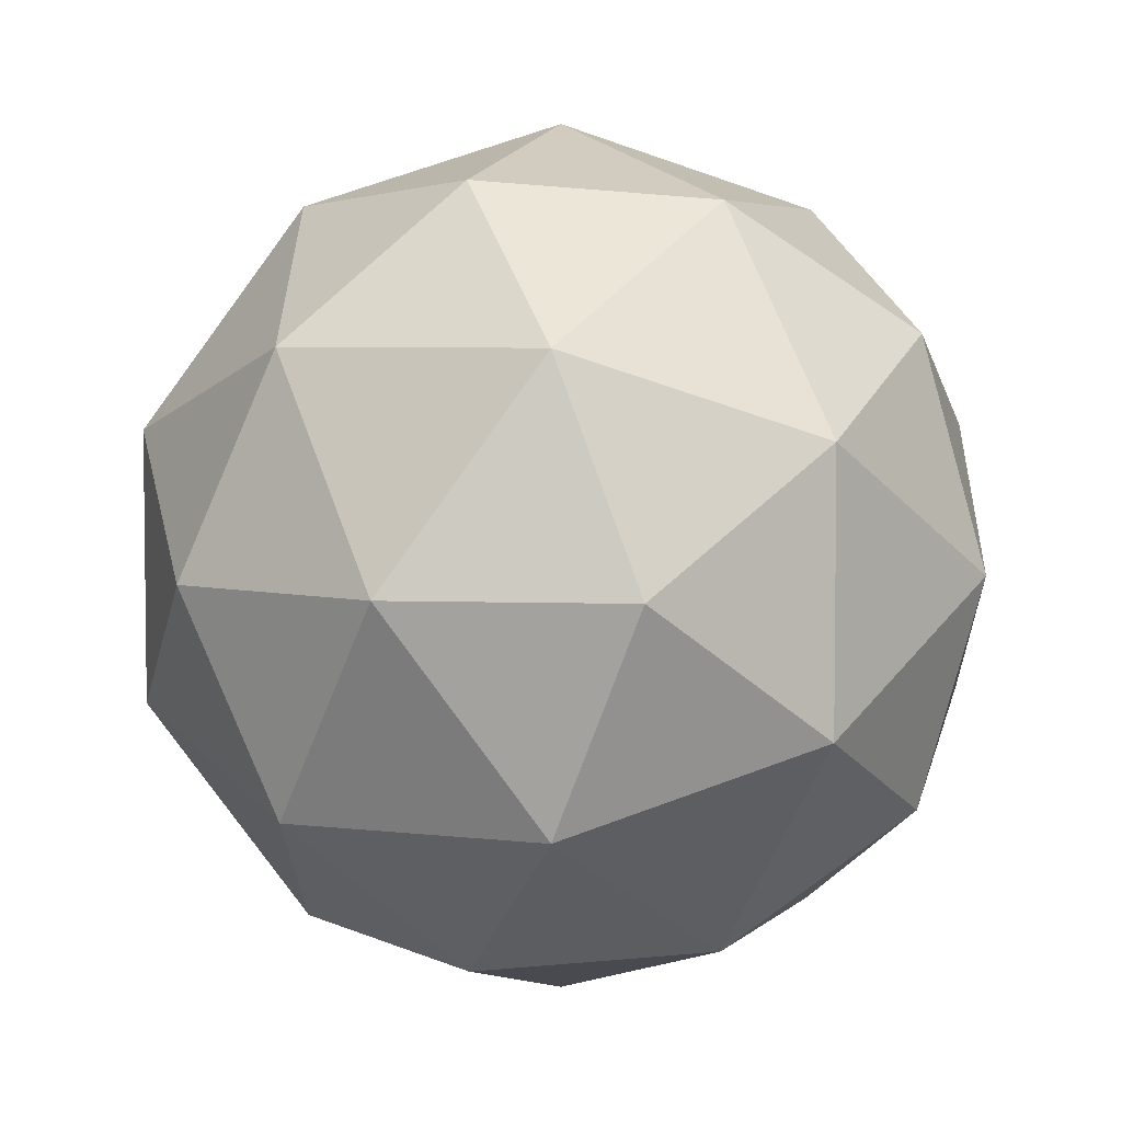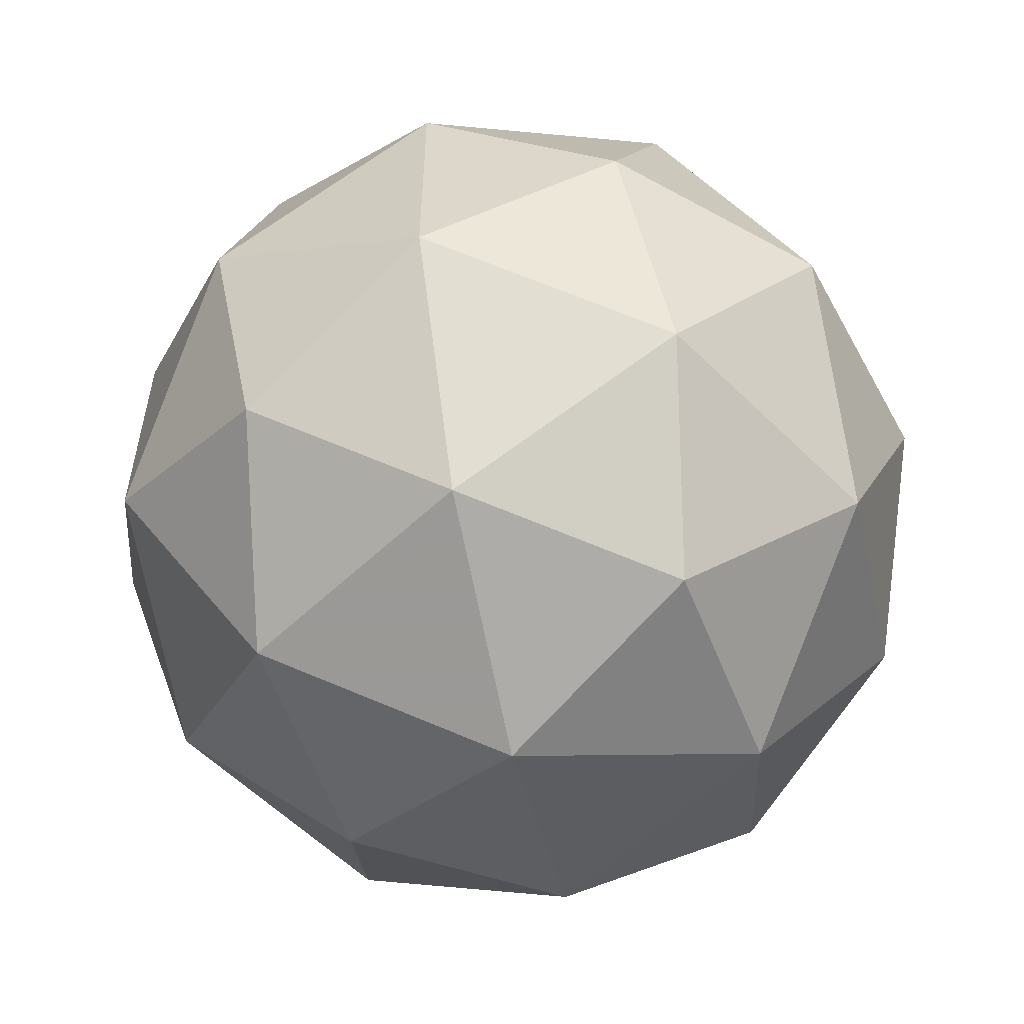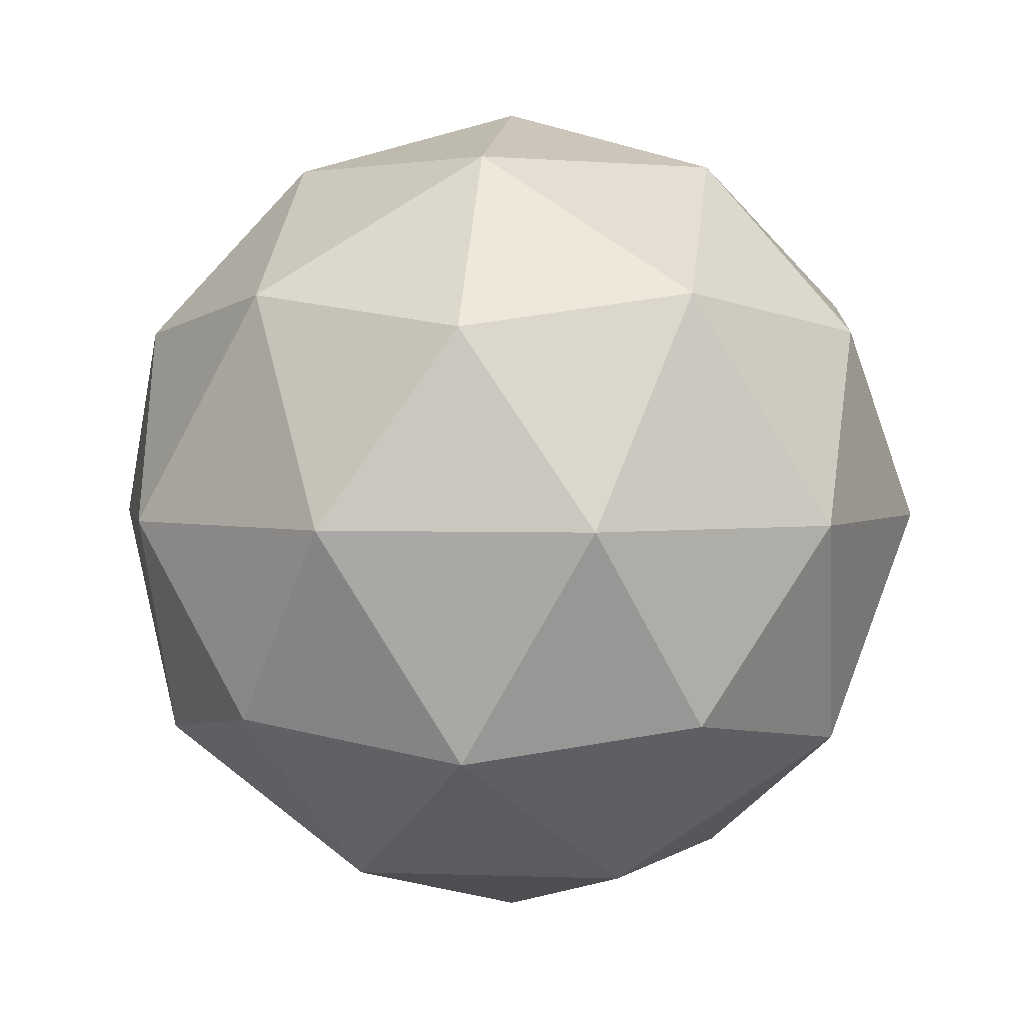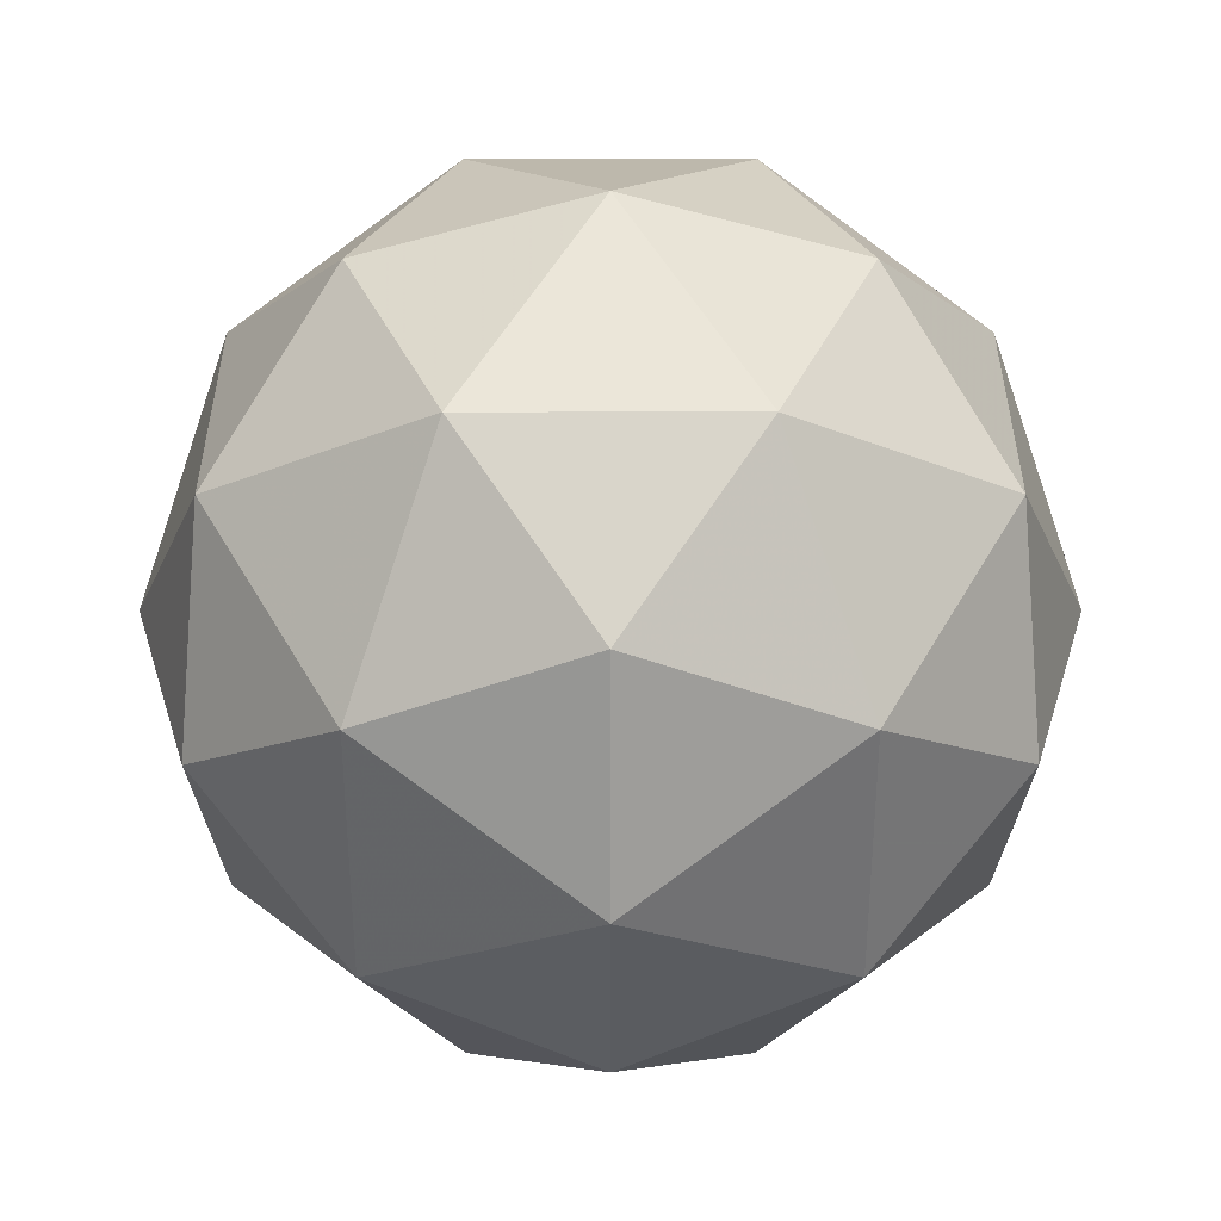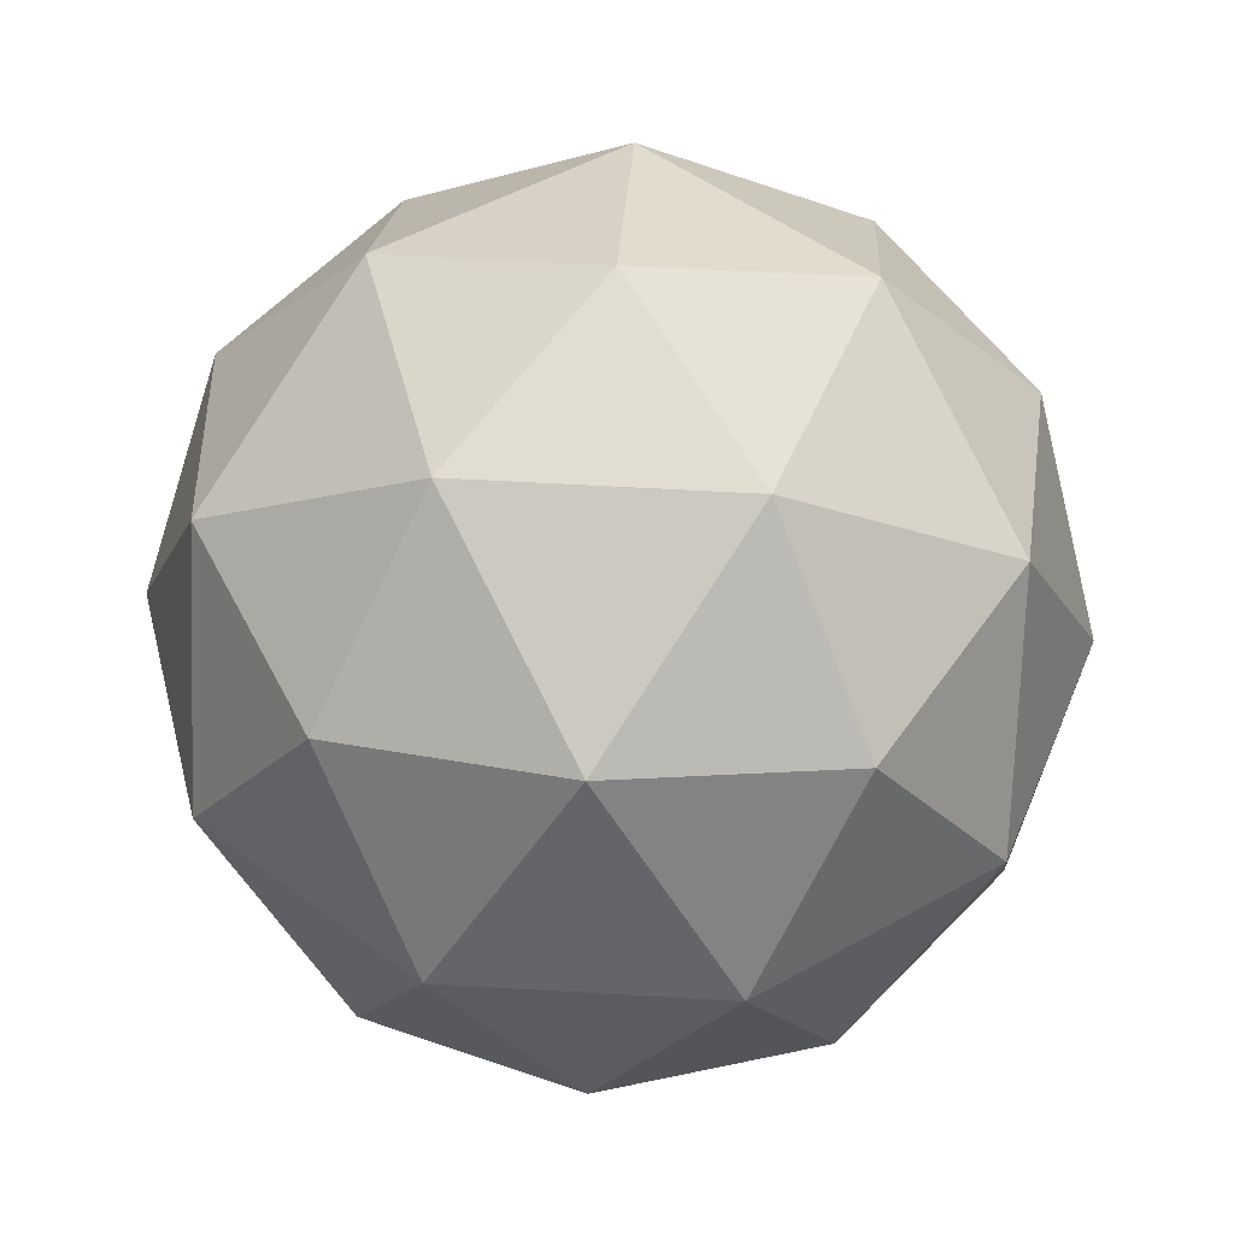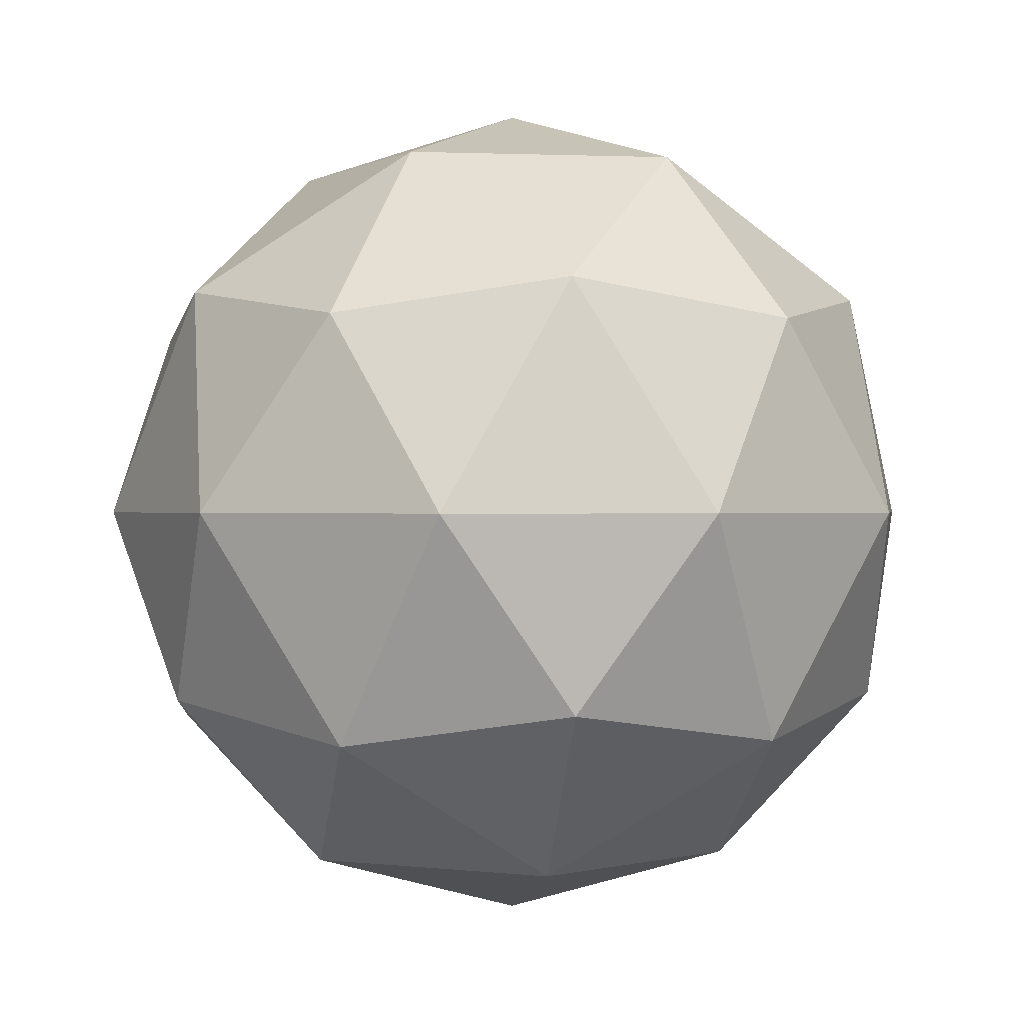
<metadata>
{"format":"obj","ext":"obj","renderer":"f3d","projection":"perspective","resolution":1024,"background":"white","views":[{"elev":4.9,"azim":170.5,"up":"+Z"},{"elev":-57.4,"azim":-77.4,"up":"+Z"},{"elev":2.6,"azim":25.6,"up":"+Y"},{"elev":-54.3,"azim":-31.7,"up":"+Z"},{"elev":49.0,"azim":129.8,"up":"+Y"},{"elev":0.2,"azim":-171.0,"up":"+Y"}]}
</metadata>
<code>
g AIZL-i4-g89-s622
v 4411 -825.3 -4096
v 4500 -794 -4031
v 4377 -794 -3991
v 4563 -709.3 -3986
v 4589 -725.7 -4096
v 4300 -794 -4096
v 4377 -794 -4201
v 4500 -794 -4161
v 4610 -615.3 -4031
v 4353 -709.3 -3918
v 4466 -725.7 -3926
v 4411 -615.3 -3886
v 4223 -709.3 -4096
v 4266 -725.7 -3991
v 4211 -615.3 -4031
v 4353 -709.3 -4275
v 4266 -725.7 -4201
v 4287 -615.3 -4266
v 4563 -709.3 -4207
v 4466 -725.7 -4266
v 4534 -615.3 -4266
v 4534 -615.3 -3926
v 4287 -615.3 -3926
v 4211 -615.3 -4161
v 4411 -615.3 -4306
v 4610 -615.3 -4161
v 4469 -521.4 -3918
v 4555 -504.9 -3991
v 4445 -436.7 -3991
v 4259 -521.4 -3986
v 4355 -504.9 -3926
v 4321 -436.7 -4031
v 4259 -521.4 -4207
v 4232 -504.9 -4096
v 4321 -436.7 -4161
v 4469 -521.4 -4275
v 4355 -504.9 -4266
v 4445 -436.7 -4201
v 4598 -521.4 -4096
v 4555 -504.9 -4201
v 4521 -436.7 -4096
v 4411 -405.3 -4096
f 1 2 3
f 4 2 5
f 1 3 6
f 1 6 7
f 1 7 8
f 4 5 9
f 10 11 12
f 13 14 15
f 16 17 18
f 19 20 21
f 4 9 22
f 10 12 23
f 13 15 24
f 16 18 25
f 19 21 26
f 27 28 29
f 30 31 32
f 33 34 35
f 36 37 38
f 39 40 41
f 41 38 42
f 41 40 38
f 40 36 38
f 38 35 42
f 38 37 35
f 37 33 35
f 35 32 42
f 35 34 32
f 34 30 32
f 32 29 42
f 32 31 29
f 31 27 29
f 29 41 42
f 29 28 41
f 28 39 41
f 26 40 39
f 26 21 40
f 21 36 40
f 25 37 36
f 25 18 37
f 18 33 37
f 24 34 33
f 24 15 34
f 15 30 34
f 23 31 30
f 23 12 31
f 12 27 31
f 22 28 27
f 22 9 28
f 9 39 28
f 21 25 36
f 21 20 25
f 20 16 25
f 18 24 33
f 18 17 24
f 17 13 24
f 15 23 30
f 15 14 23
f 14 10 23
f 12 22 27
f 12 11 22
f 11 4 22
f 9 26 39
f 9 5 26
f 5 19 26
f 8 20 19
f 8 7 20
f 7 16 20
f 7 17 16
f 7 6 17
f 6 13 17
f 6 14 13
f 6 3 14
f 3 10 14
f 5 8 19
f 5 2 8
f 2 1 8
f 3 11 10
f 3 2 11
f 2 4 11
f 2 4 11

</code>
